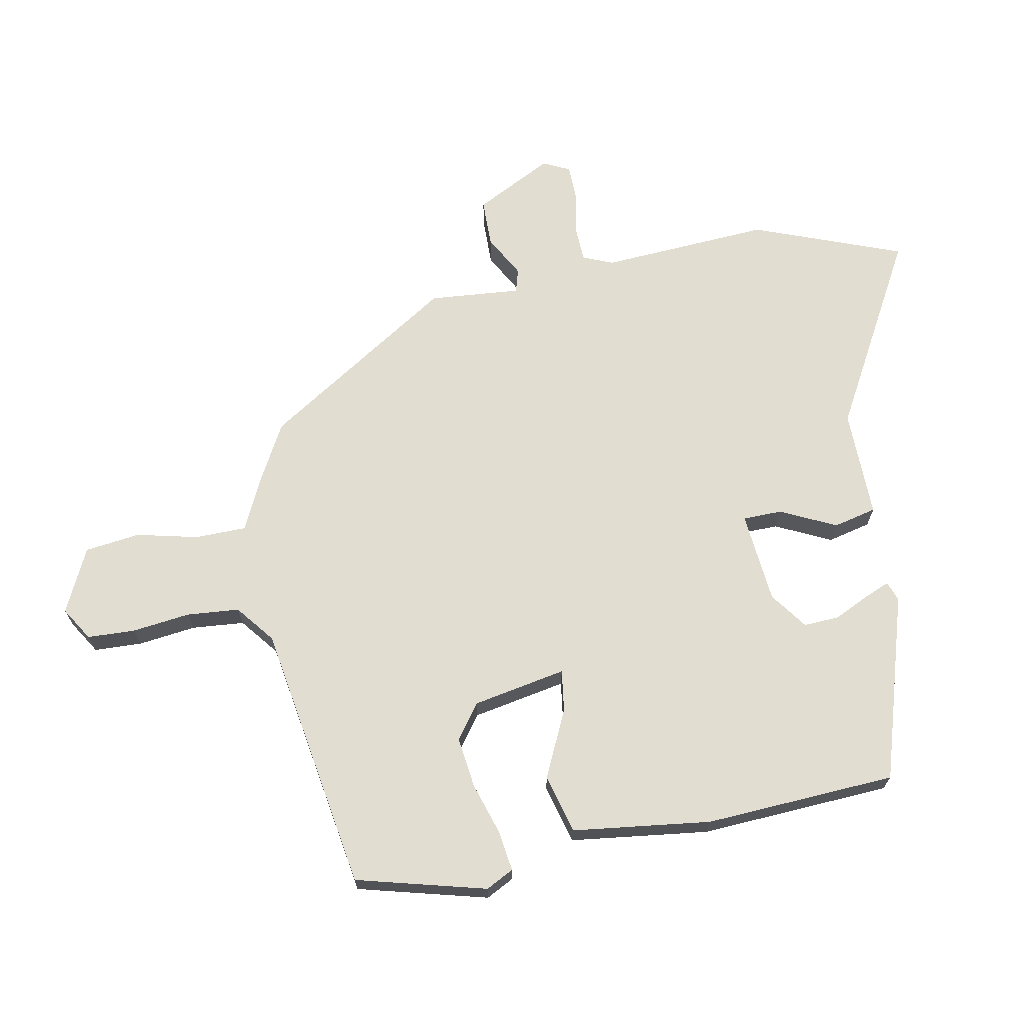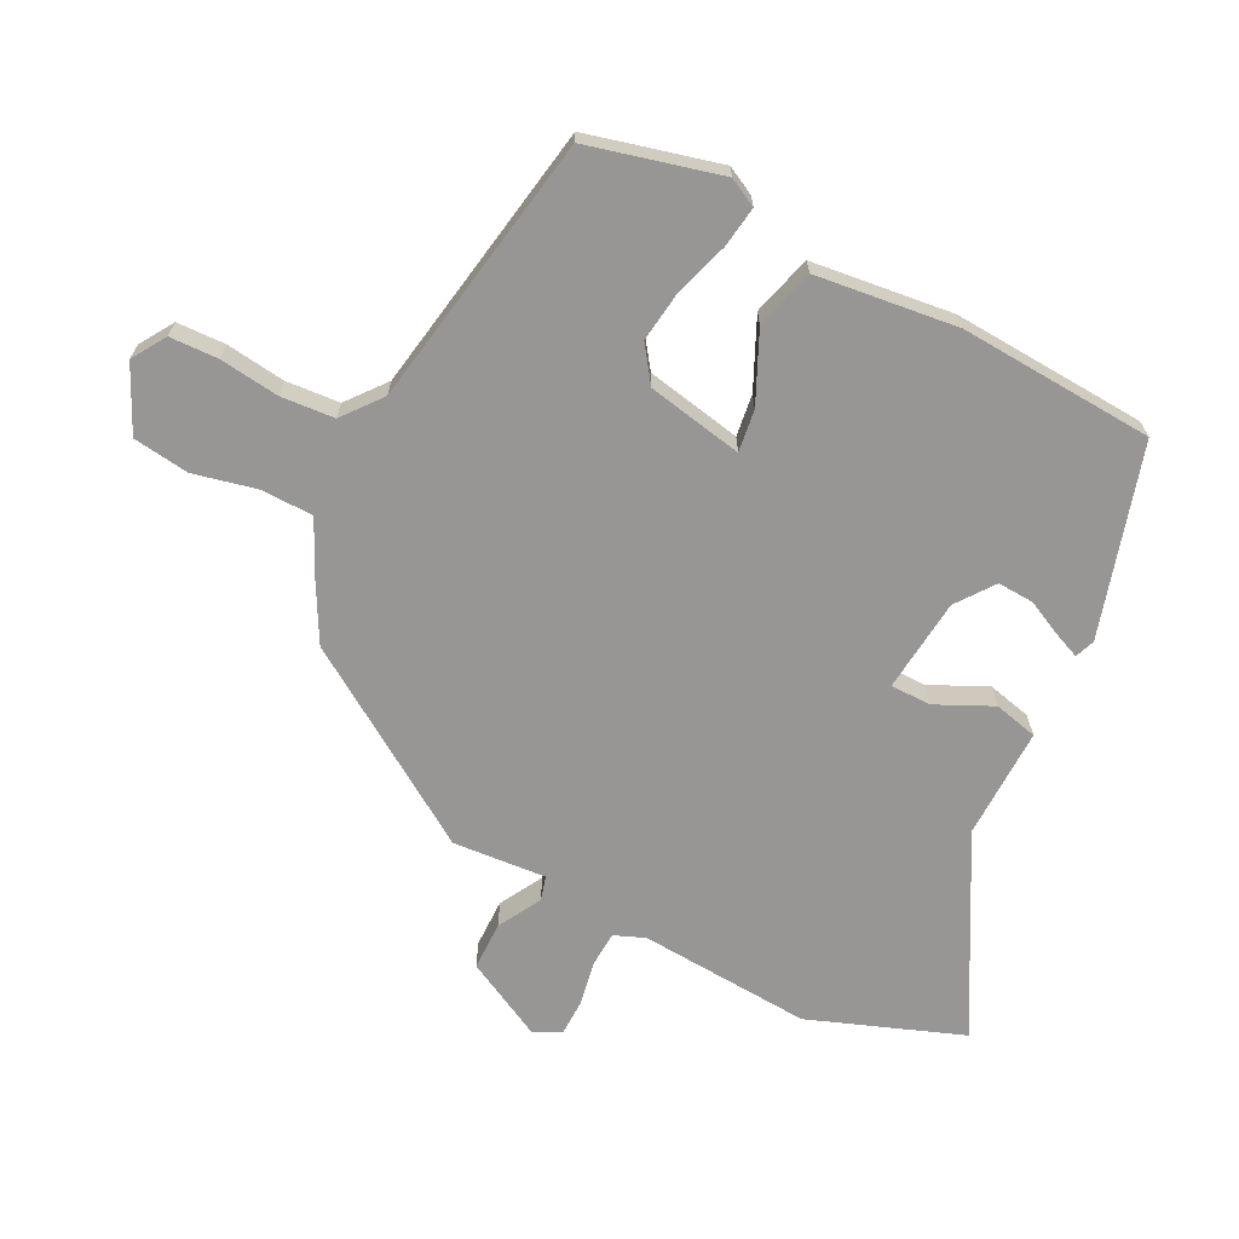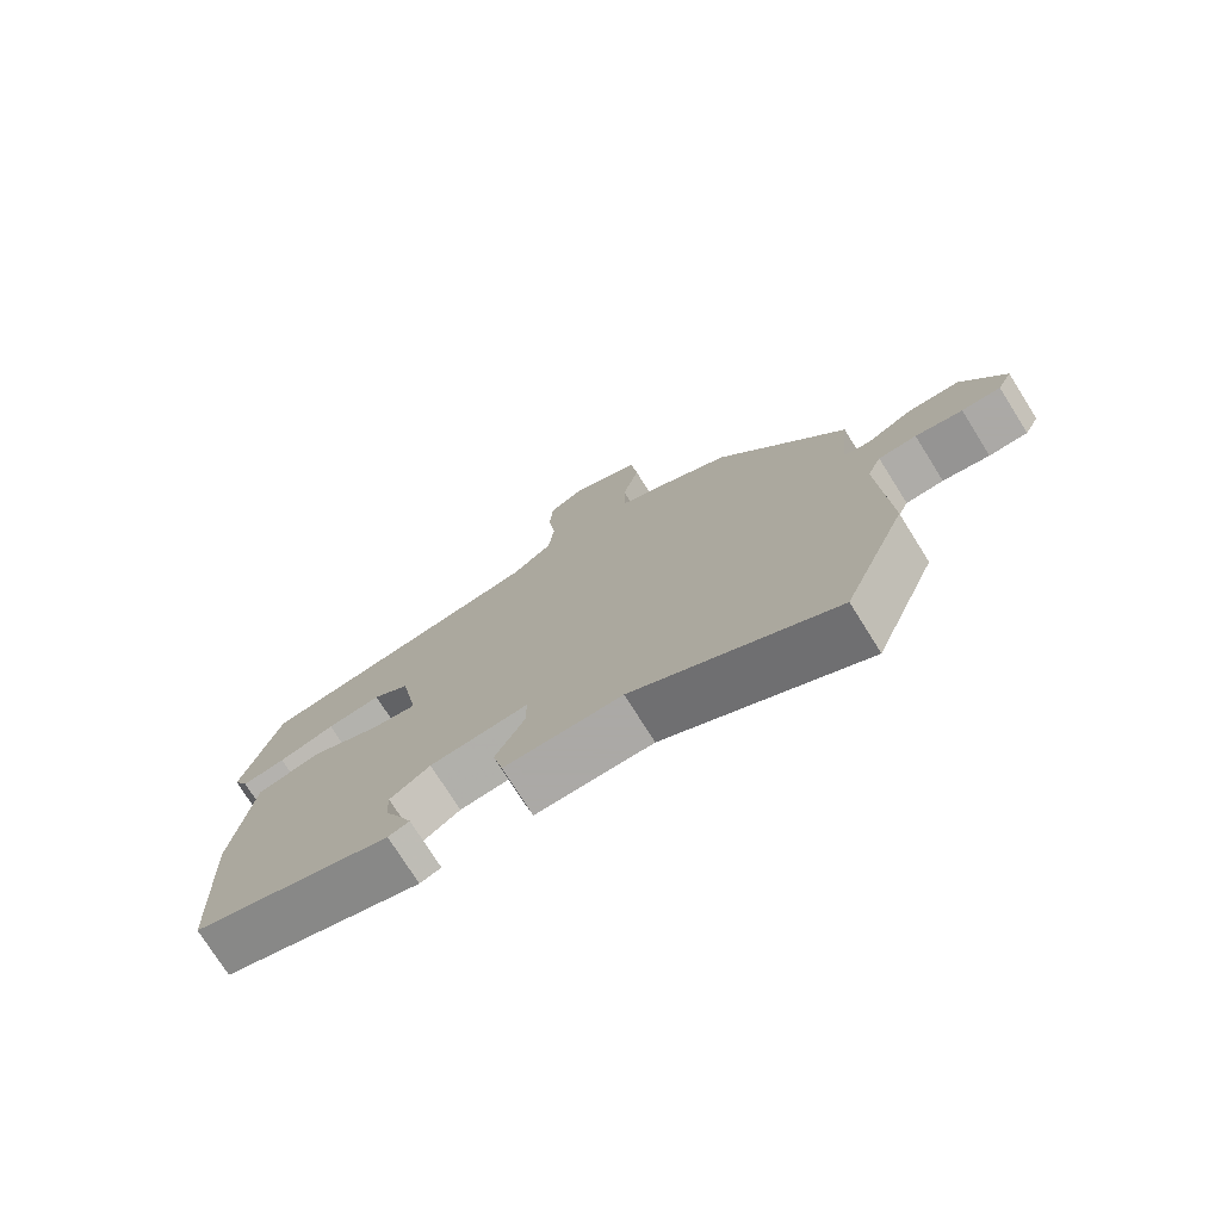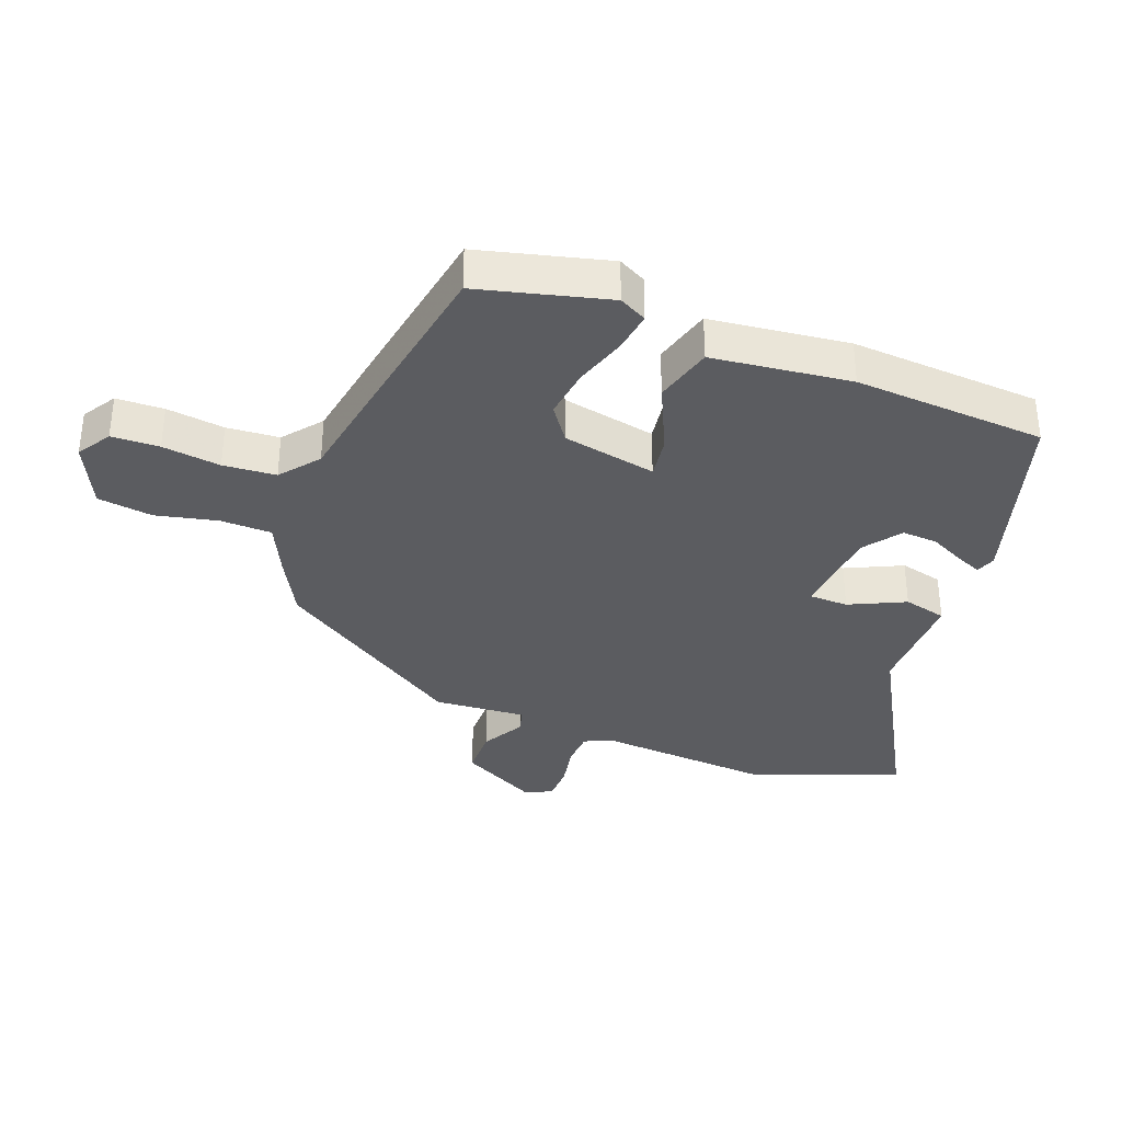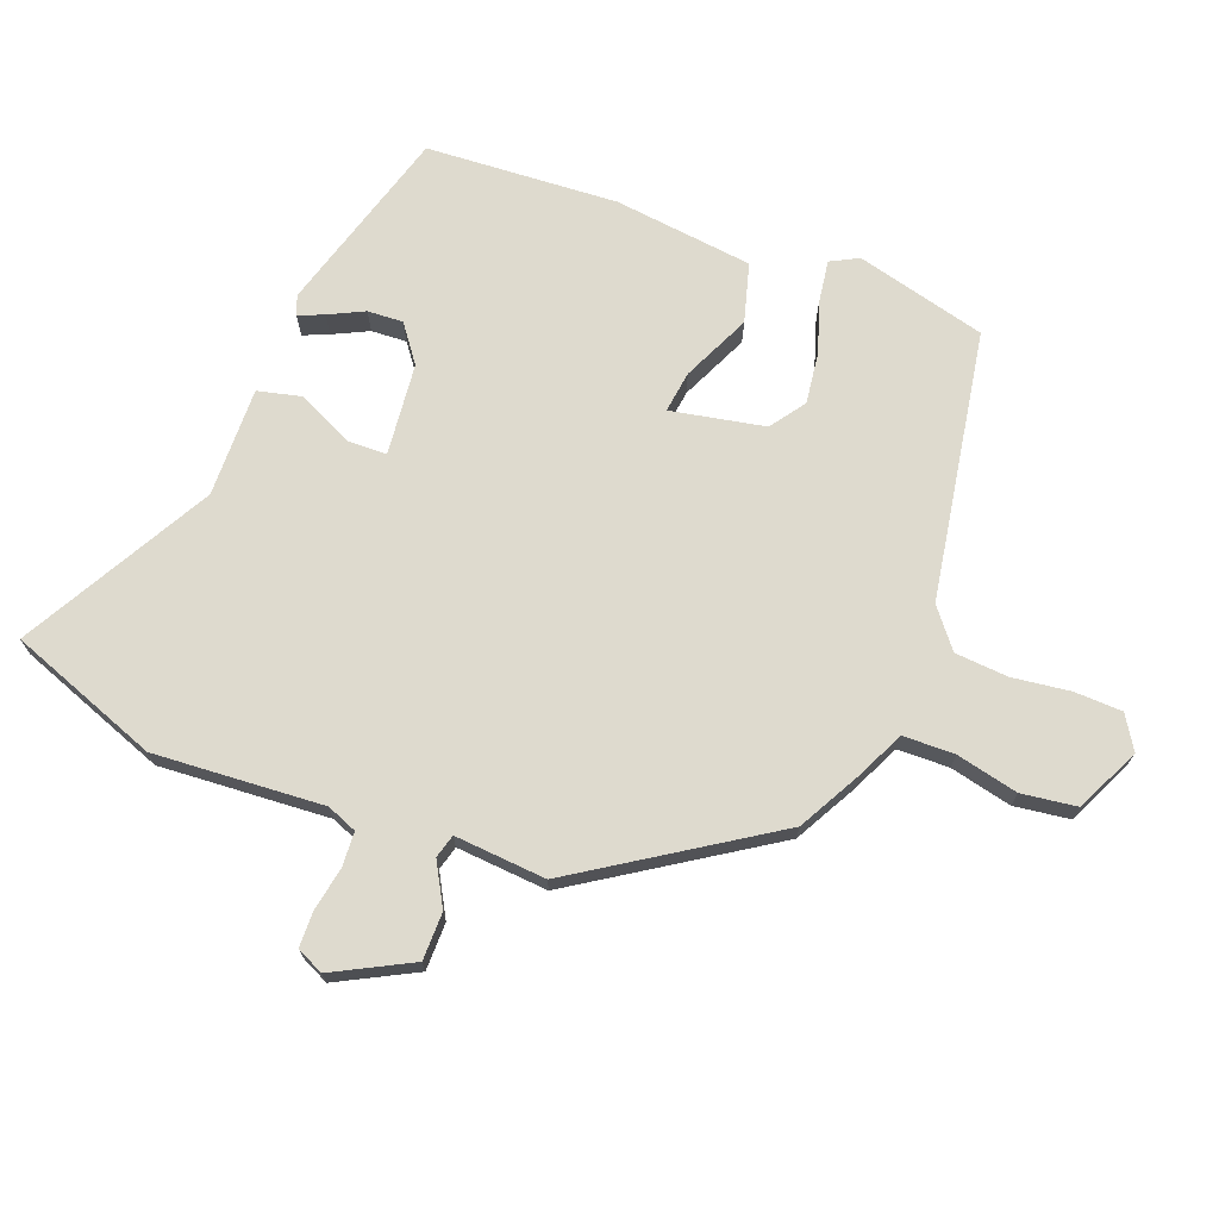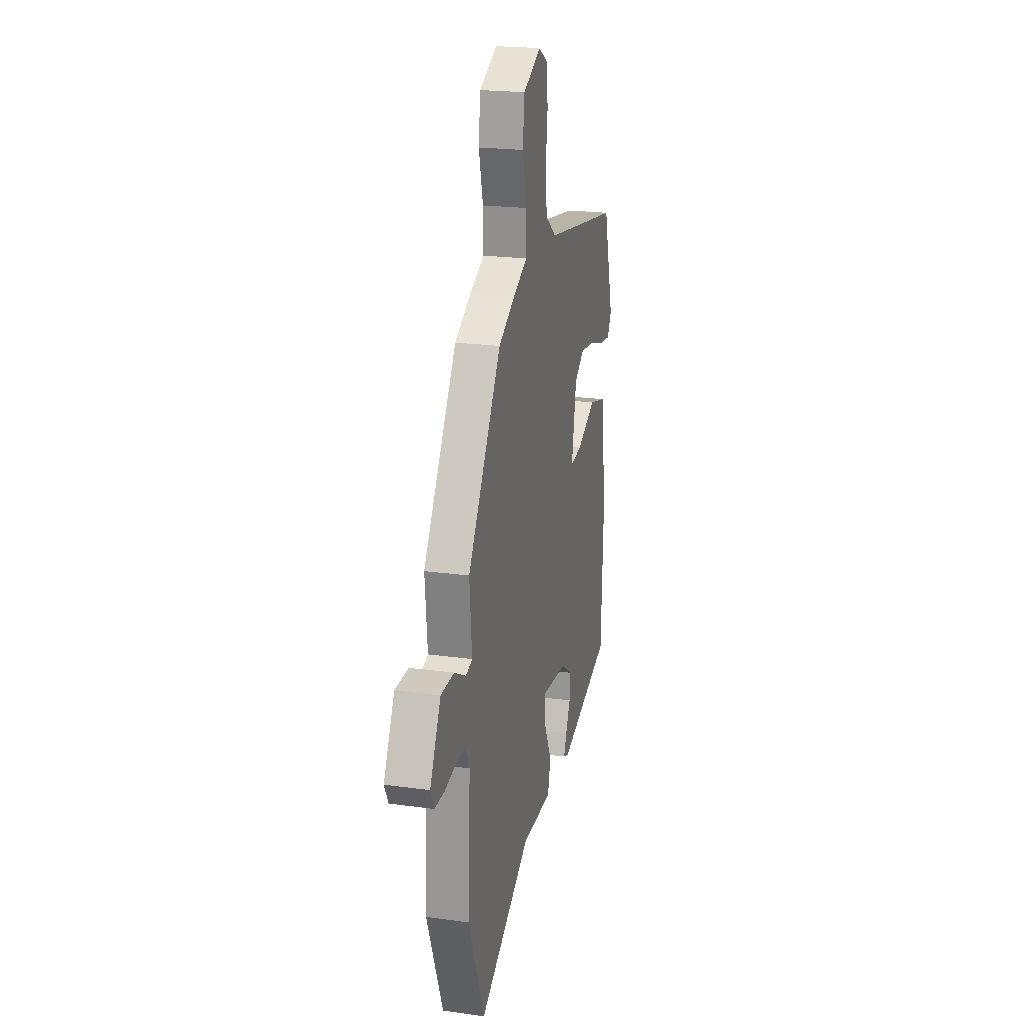
<metadata>
{"format":"obj","ext":"obj","renderer":"f3d","projection":"perspective","resolution":1024,"background":"white","views":[{"elev":68.8,"azim":78.5,"up":"+Y"},{"elev":-67.9,"azim":62.1,"up":"+Y"},{"elev":-75.5,"azim":-147.9,"up":"+Z"},{"elev":-35.3,"azim":68.1,"up":"+Y"},{"elev":71.3,"azim":-70.2,"up":"+Y"},{"elev":21.4,"azim":-76.1,"up":"+Z"}]}
</metadata>
<code>
v -0.425 0.07 -0.69
v -0.517 0.07 -0.456
v -0.504 0.07 -0.189
v -0.524 0.07 -0.142
v -0.579 0.07 -0.14
v -0.647 0.07 -0.154
v -0.703 0.07 -0.154
v -0.724 0.07 -0.112
v -0.663 0.07 0.011
v -0.588 0.07 0.013
v -0.521 0.07 -0.023
v -0.484 0.07 -0.012
v -0.498 0.07 0.132
v -0.31 0.07 0.434
v -0.218 0.07 0.486
v -0.138 0.07 0.526
v -0.138 0.07 0.607
v -0.162 0.07 0.704
v -0.152 0.07 0.791
v -0.052 0.07 0.841
v 0.001 0.07 0.809
v 0.005 0.07 0.734
v -0.005 0.07 0.642
v 0.003 0.07 0.559
v 0.064 0.07 0.512
v 0.488 0.07 0.448
v 0.544 0.07 0.244
v 0.522 0.07 0.2
v 0.458 0.07 0.208
v 0.375 0.07 0.233
v 0.295 0.07 0.242
v 0.241 0.07 0.202
v 0.215 0.07 0.054
v 0.28 0.07 0.064
v 0.386 0.07 0.115
v 0.479 0.07 0.091
v 0.509 0.07 -0.127
v 0.496 0.07 -0.429
v 0.204 0.07 -0.521
v 0.173 0.07 -0.51
v 0.189 0.07 -0.47
v 0.215 0.07 -0.414
v 0.217 0.07 -0.358
v 0.158 0.07 -0.316
v 0.013 0.07 -0.304
v 0.013 0.07 -0.366
v 0.056 0.07 -0.453
v 0.041 0.07 -0.521
v -0.131 0.07 -0.521
v -0.425 0 -0.69
v -0.517 0 -0.456
v -0.504 0 -0.189
v -0.524 0 -0.142
v -0.579 0 -0.14
v -0.647 0 -0.154
v -0.703 0 -0.154
v -0.724 0 -0.112
v -0.663 0 0.011
v -0.588 0 0.013
v -0.521 0 -0.023
v -0.484 0 -0.012
v -0.498 0 0.132
v -0.31 0 0.434
v -0.218 0 0.486
v -0.138 0 0.526
v -0.138 0 0.607
v -0.162 0 0.704
v -0.152 0 0.791
v -0.052 0 0.841
v 0.001 0 0.809
v 0.005 0 0.734
v -0.005 0 0.642
v 0.003 0 0.559
v 0.064 0 0.512
v 0.488 0 0.448
v 0.544 0 0.244
v 0.522 0 0.2
v 0.458 0 0.208
v 0.375 0 0.233
v 0.295 0 0.242
v 0.241 0 0.202
v 0.215 0 0.054
v 0.28 0 0.064
v 0.386 0 0.115
v 0.479 0 0.091
v 0.509 0 -0.127
v 0.496 0 -0.429
v 0.204 0 -0.521
v 0.173 0 -0.51
v 0.189 0 -0.47
v 0.215 0 -0.414
v 0.217 0 -0.358
v 0.158 0 -0.316
v 0.013 0 -0.304
v 0.013 0 -0.366
v 0.056 0 -0.453
v 0.041 0 -0.521
v -0.131 0 -0.521
f 46 47 48 49
f 1 2 3
f 49 1 3
f 46 49 3
f 45 46 3
f 44 45 3 4
f 40 41 42
f 39 40 42
f 38 39 42
f 37 38 42
f 36 37 42
f 36 42 43
f 35 36 43
f 34 35 43
f 33 34 43 44
f 28 29 30
f 27 28 30
f 26 27 30
f 25 26 30
f 24 25 30 31
f 21 22 23
f 20 21 23
f 19 20 23
f 18 19 23
f 17 18 23
f 16 17 23 24
f 24 31 32
f 16 24 32
f 15 16 32
f 14 15 32
f 13 14 32
f 12 13 32
f 9 10 11
f 8 9 11
f 7 8 11
f 6 7 11
f 5 6 11
f 12 32 33
f 11 12 33
f 5 11 33
f 4 5 33
f 4 33 44
f 98 97 96 95
f 52 51 50
f 52 50 98
f 52 98 95
f 52 95 94
f 53 52 94 93
f 91 90 89
f 91 89 88
f 91 88 87
f 91 87 86
f 91 86 85
f 92 91 85
f 92 85 84
f 92 84 83
f 93 92 83 82
f 79 78 77
f 79 77 76
f 79 76 75
f 79 75 74
f 80 79 74 73
f 72 71 70
f 72 70 69
f 72 69 68
f 72 68 67
f 72 67 66
f 73 72 66 65
f 81 80 73
f 81 73 65
f 81 65 64
f 81 64 63
f 81 63 62
f 81 62 61
f 60 59 58
f 60 58 57
f 60 57 56
f 60 56 55
f 60 55 54
f 82 81 61
f 82 61 60
f 82 60 54
f 82 54 53
f 93 82 53
f 1 50 51 2
f 2 51 52 3
f 3 52 53 4
f 4 53 54 5
f 5 54 55 6
f 6 55 56 7
f 7 56 57 8
f 8 57 58 9
f 9 58 59 10
f 10 59 60 11
f 11 60 61 12
f 12 61 62 13
f 13 62 63 14
f 14 63 64 15
f 15 64 65 16
f 16 65 66 17
f 17 66 67 18
f 18 67 68 19
f 19 68 69 20
f 20 69 70 21
f 21 70 71 22
f 22 71 72 23
f 23 72 73 24
f 24 73 74 25
f 25 74 75 26
f 26 75 76 27
f 27 76 77 28
f 28 77 78 29
f 29 78 79 30
f 30 79 80 31
f 31 80 81 32
f 32 81 82 33
f 33 82 83 34
f 34 83 84 35
f 35 84 85 36
f 36 85 86 37
f 37 86 87 38
f 38 87 88 39
f 39 88 89 40
f 40 89 90 41
f 41 90 91 42
f 42 91 92 43
f 43 92 93 44
f 44 93 94 45
f 45 94 95 46
f 46 95 96 47
f 47 96 97 48
f 48 97 98 49
f 49 98 50 1

</code>
